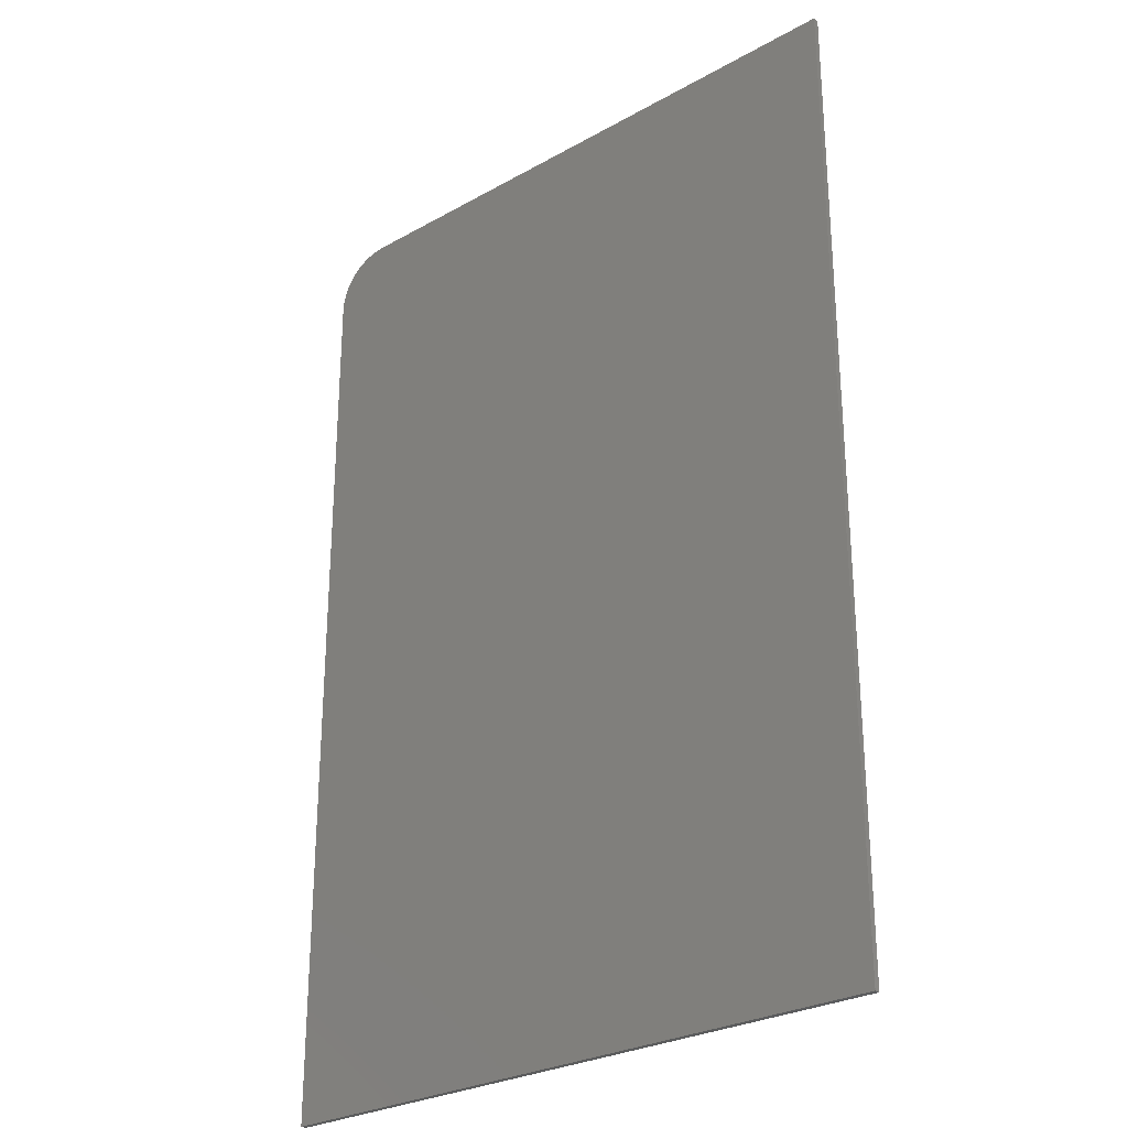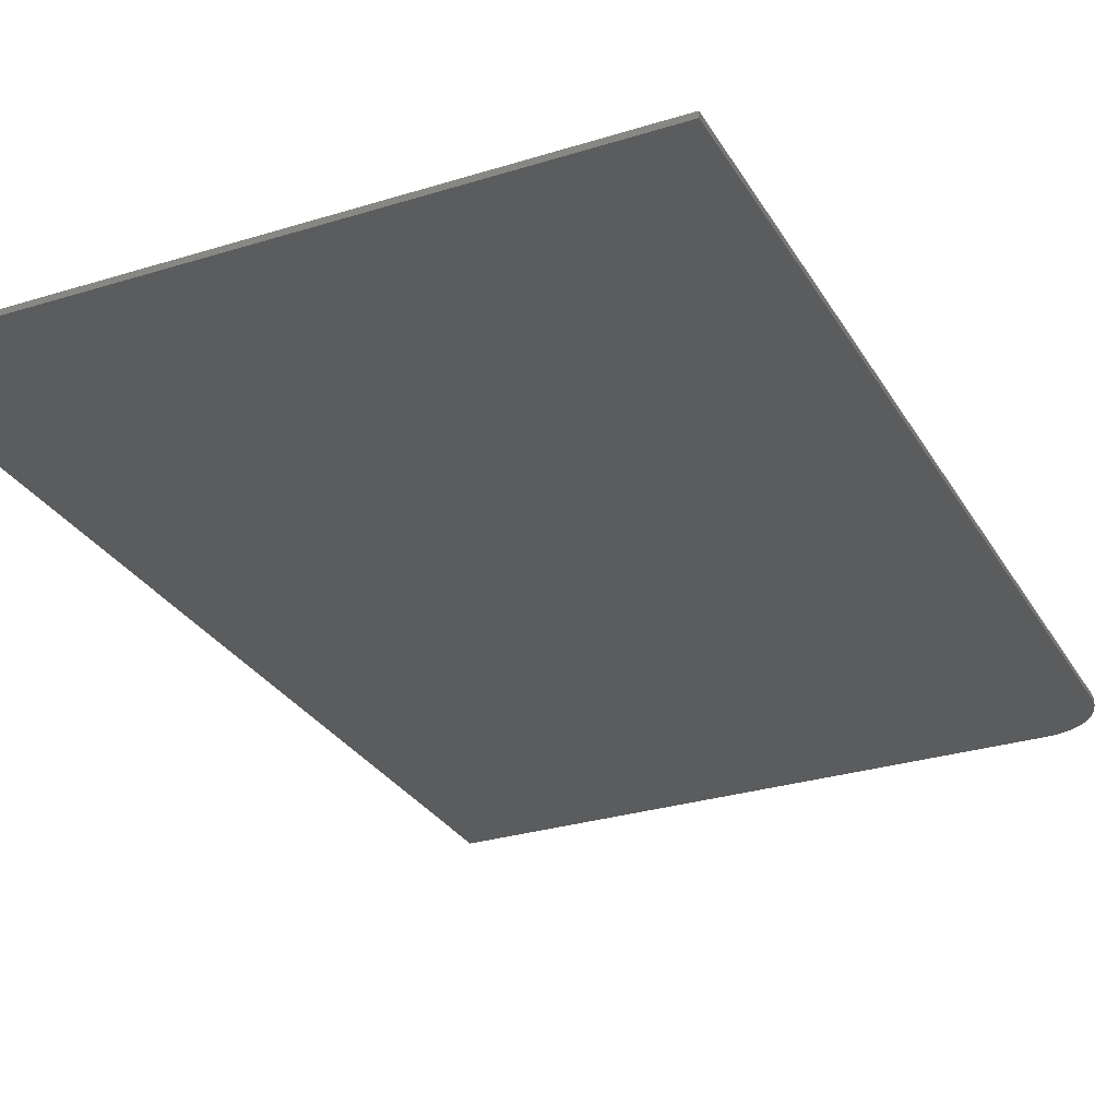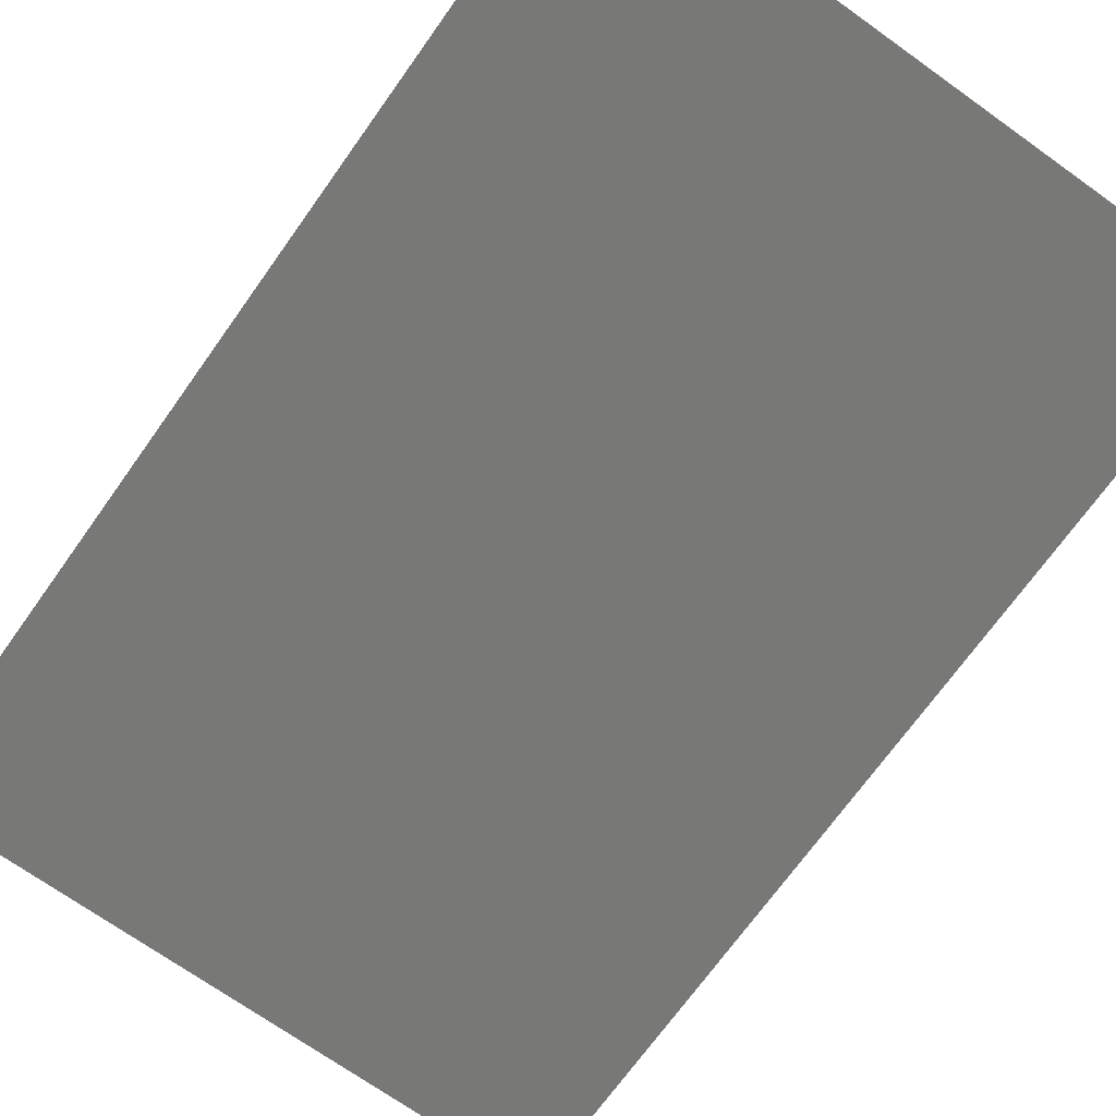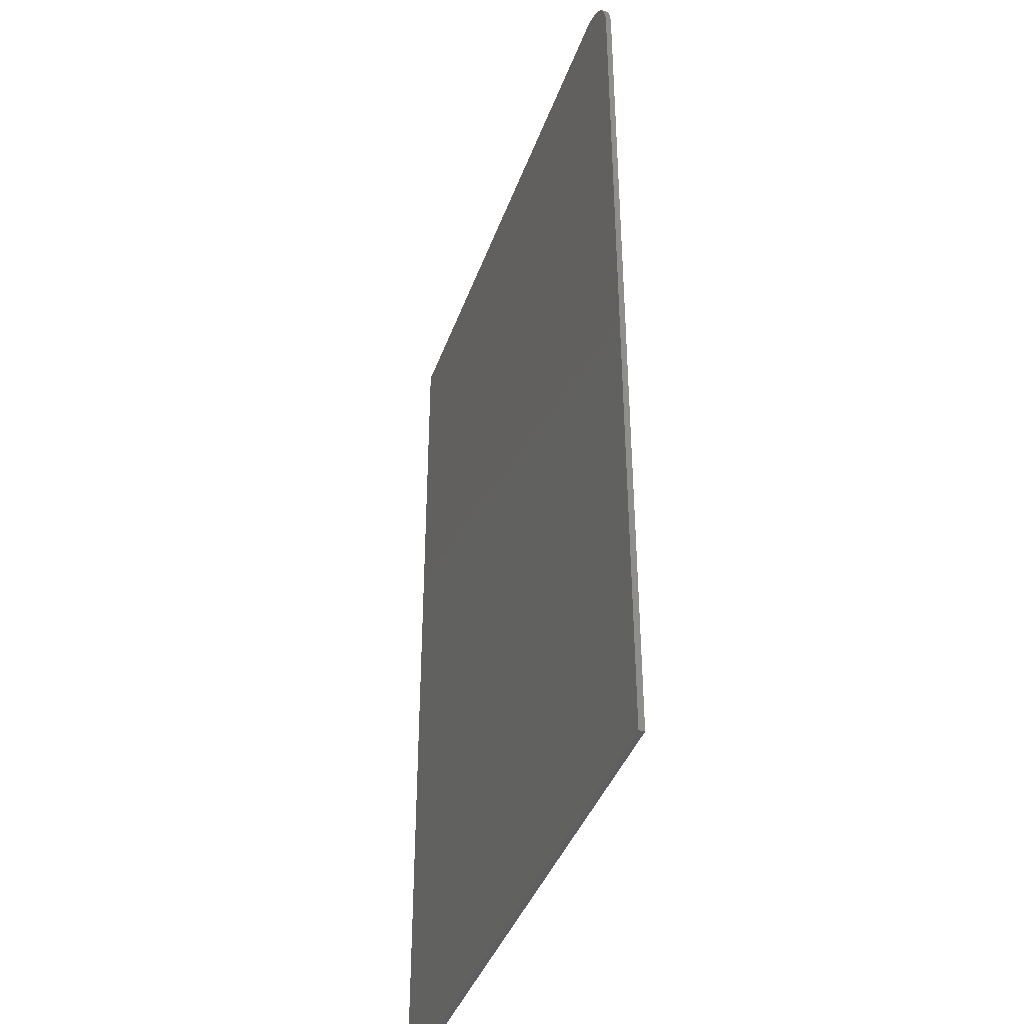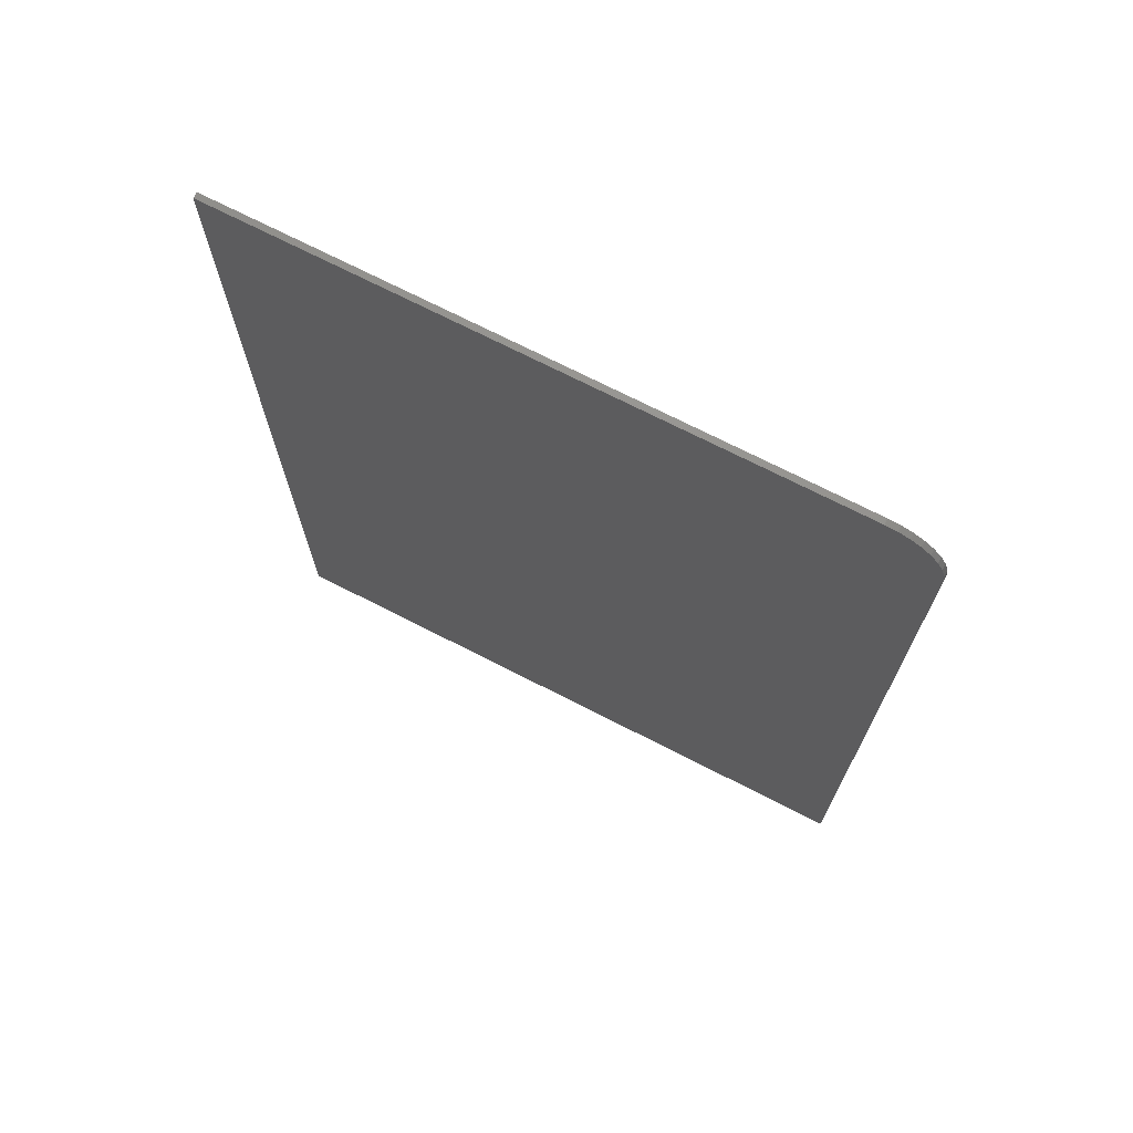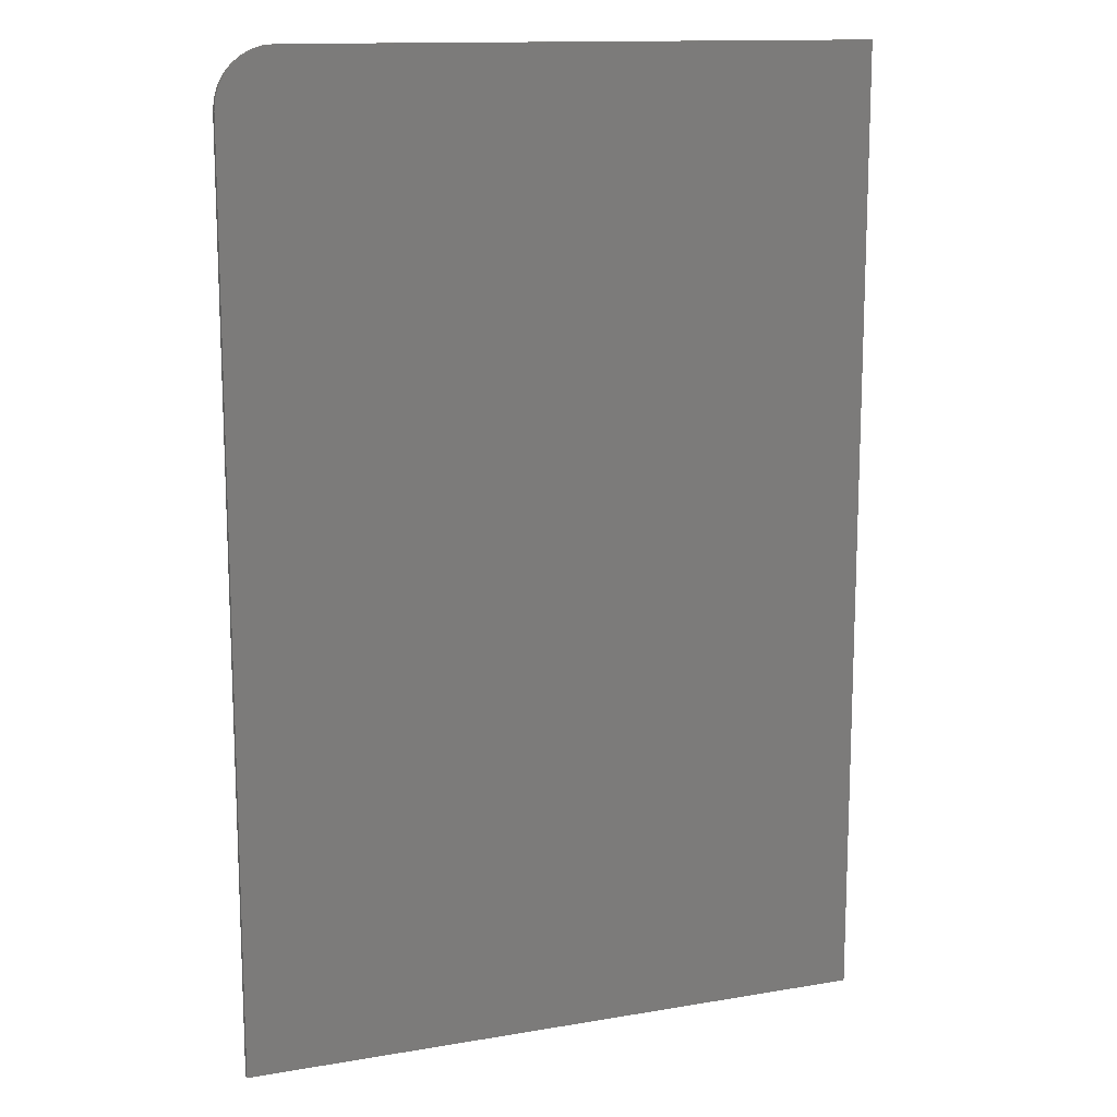
<metadata>
{"format":"stl","ext":"stl","renderer":"f3d","projection":"perspective","resolution":1024,"background":"white","views":[{"elev":-27.6,"azim":40.7,"up":"+Z"},{"elev":-28.9,"azim":-155.1,"up":"+Y"},{"elev":-70.7,"azim":-35.5,"up":"+Y"},{"elev":-40.2,"azim":-108.7,"up":"+Z"},{"elev":72.3,"azim":-153.0,"up":"+Z"},{"elev":13.5,"azim":-21.0,"up":"+Z"}]}
</metadata>
<code>
# stl→obj: 24 verts, 44 faces
v 0.5136 -0.007812 0.5781
v -0.2891 -0.007812 0.5781
v -0.3043 -0.007812 0.5766
v -0.319 -0.007812 0.5722
v -0.3325 -0.007812 0.565
v -0.3443 -0.007812 0.5552
v -0.354 -0.007812 0.5434
v -0.3612 -0.007812 0.5299
v -0.3657 -0.007812 0.5152
v -0.3672 -0.007812 0.5
v -0.3672 -0.007812 -0.75
v 0.5136 -0.007812 -0.75
v 0.5136 1.963e-16 0.5781
v 0.5136 4.889e-17 -0.75
v -0.3672 0 -0.75
v -0.3672 1.388e-16 0.5
v -0.3657 1.406e-16 0.5152
v -0.3612 1.424e-16 0.5299
v -0.354 1.443e-16 0.5434
v -0.3443 1.462e-16 0.5552
v -0.3325 1.479e-16 0.565
v -0.319 1.495e-16 0.5722
v -0.3043 1.508e-16 0.5766
v -0.2891 1.518e-16 0.5781
f 1 2 3
f 1 3 4
f 1 4 5
f 1 5 6
f 1 6 7
f 1 7 8
f 1 8 9
f 1 9 10
f 1 10 11
f 1 11 12
f 13 14 15
f 13 15 16
f 13 16 17
f 13 17 18
f 13 18 19
f 13 19 20
f 13 20 21
f 13 21 22
f 13 22 23
f 13 23 24
f 10 16 11
f 11 16 15
f 1 13 2
f 2 13 24
f 16 10 17
f 17 10 9
f 17 9 18
f 18 9 8
f 18 8 19
f 19 8 7
f 19 7 20
f 20 7 6
f 20 6 21
f 21 6 5
f 21 5 22
f 22 5 4
f 22 4 23
f 23 4 3
f 23 3 24
f 24 3 2
f 12 14 1
f 1 14 13
f 11 15 12
f 12 15 14

</code>
